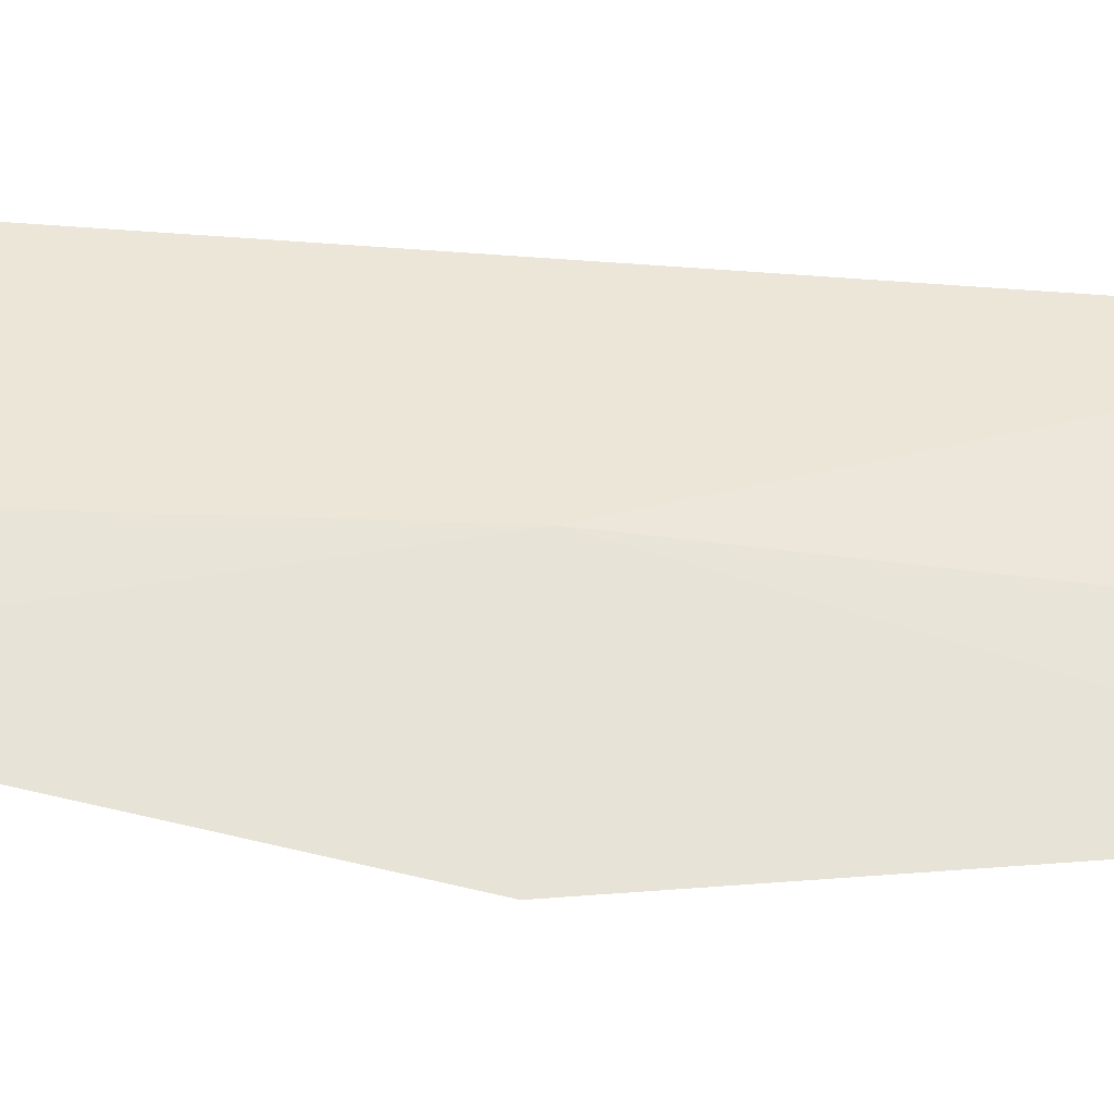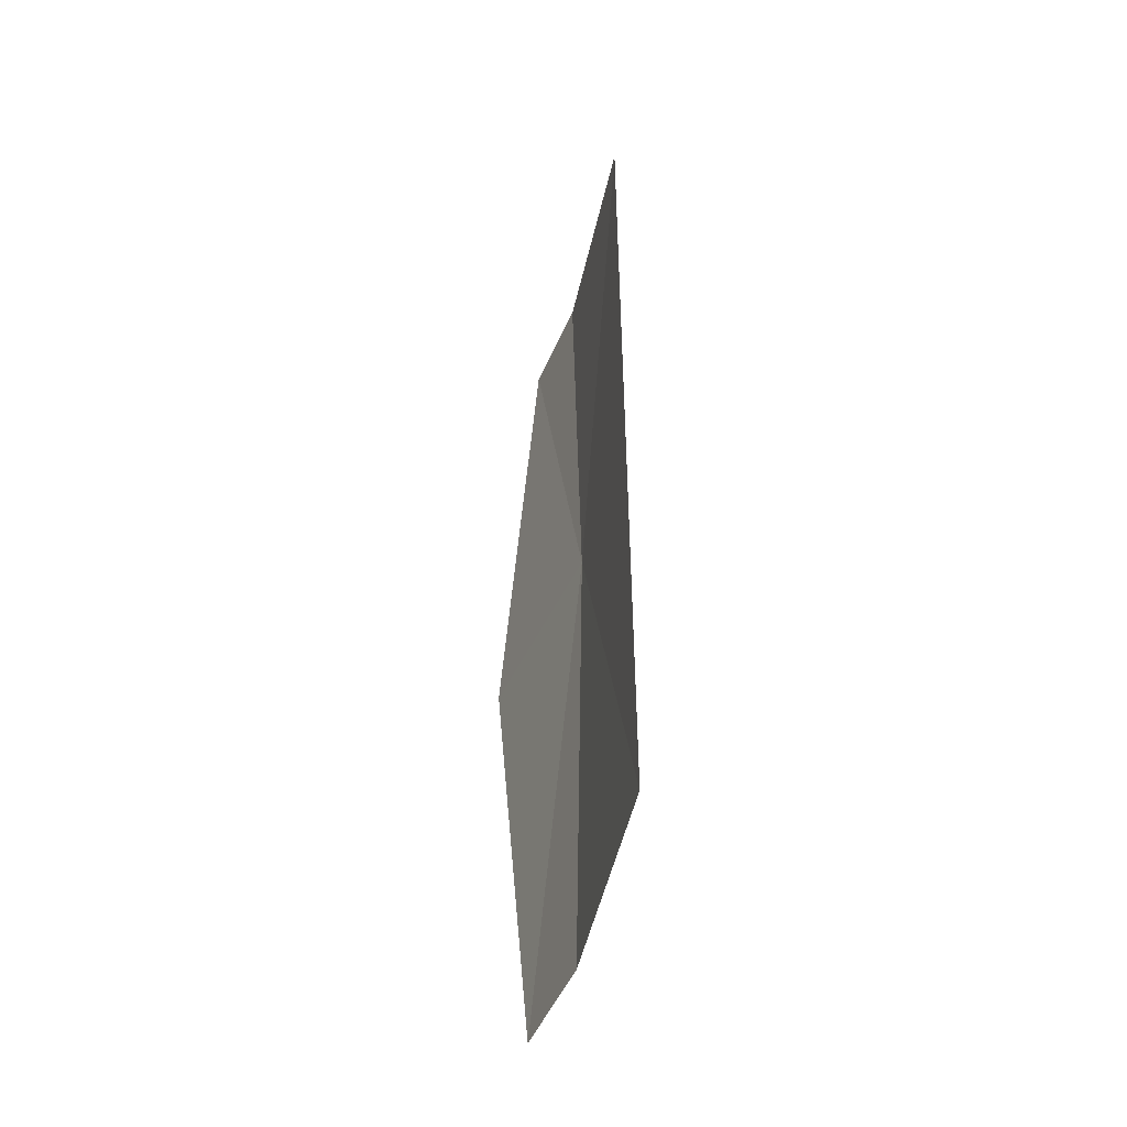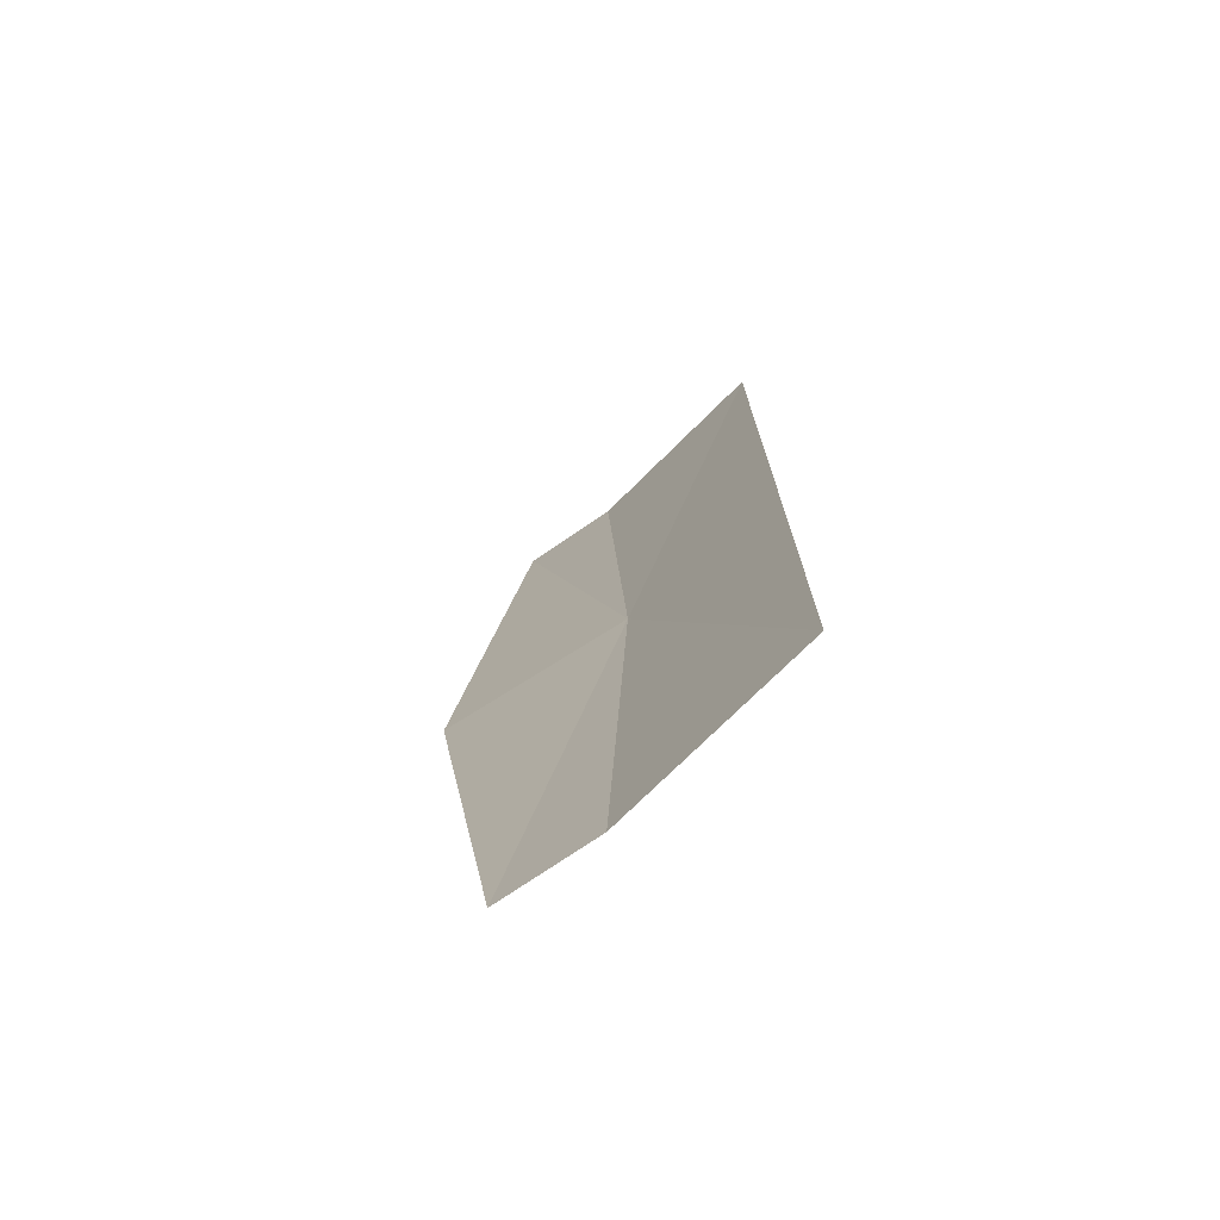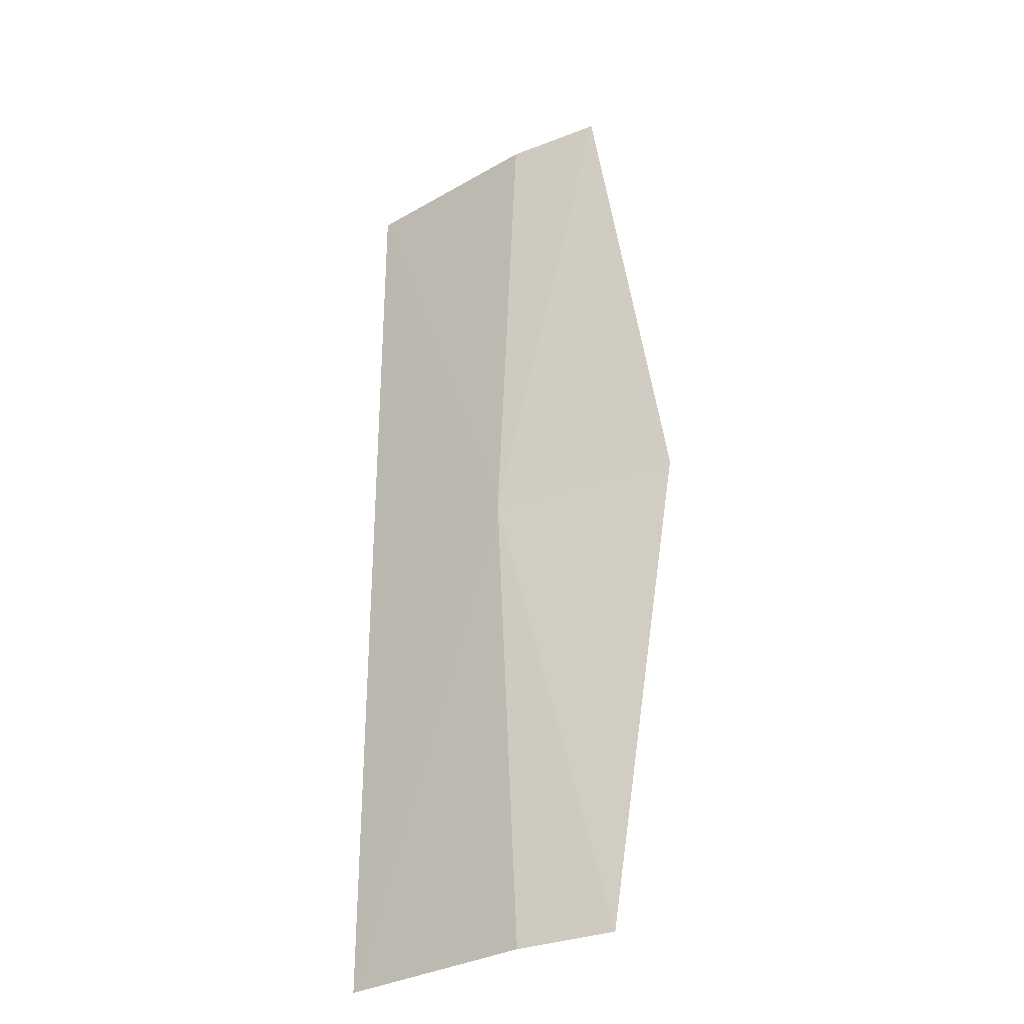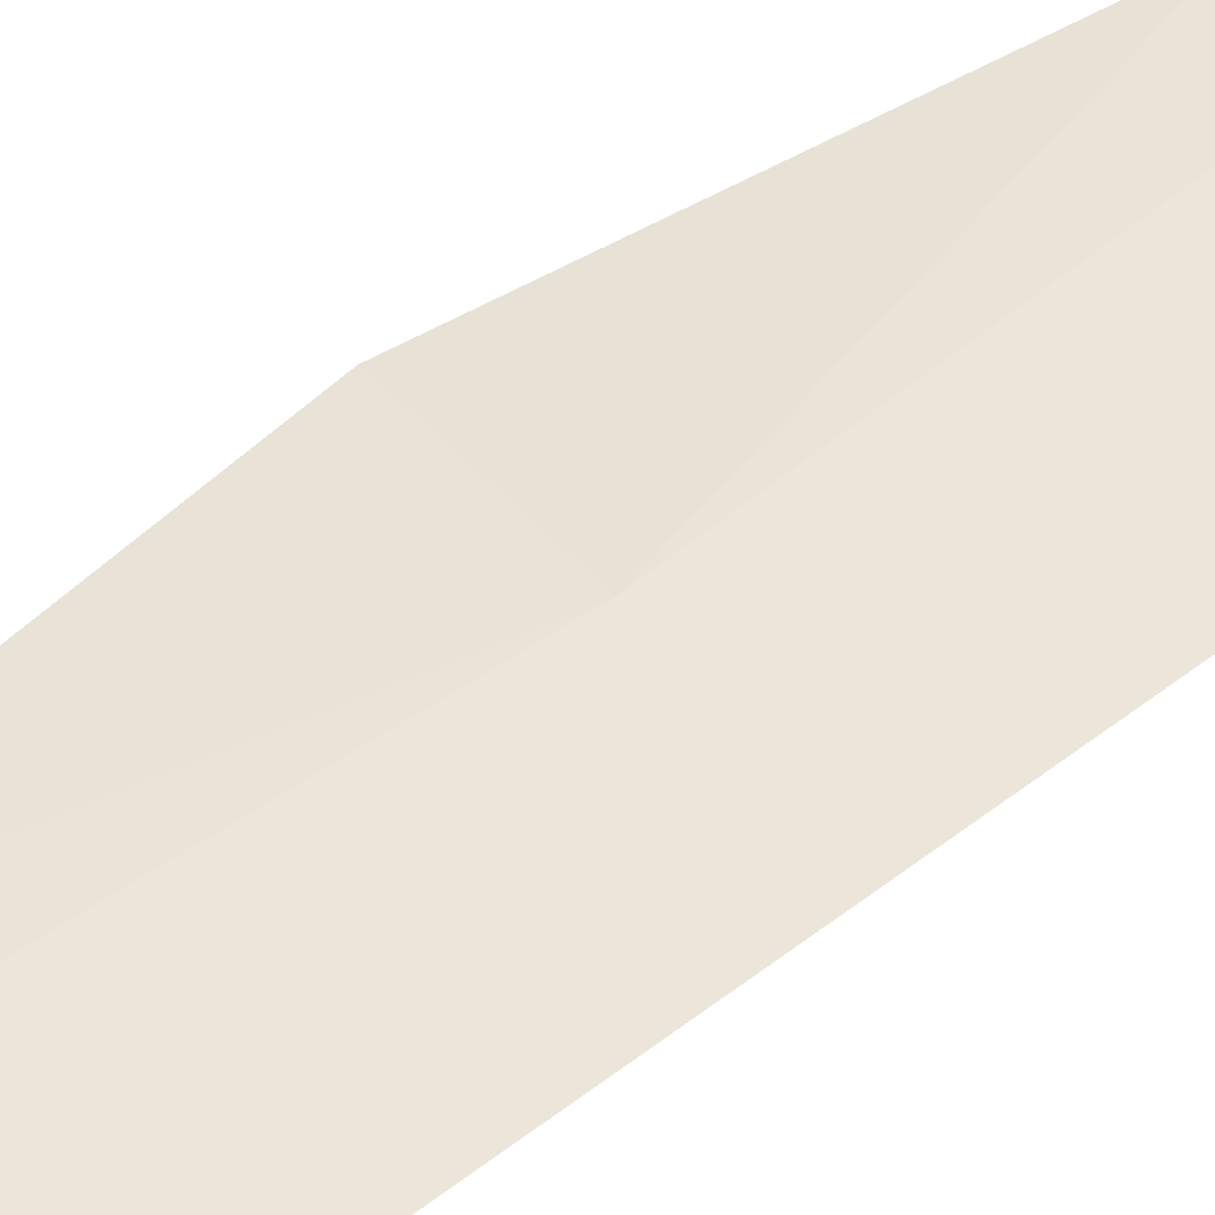
<metadata>
{"format":"obj","ext":"obj","renderer":"f3d","projection":"perspective","resolution":1024,"background":"white","views":[{"elev":52.1,"azim":-84.9,"up":"+Y"},{"elev":-51.1,"azim":74.6,"up":"+Z"},{"elev":-74.4,"azim":42.1,"up":"+Z"},{"elev":-31.8,"azim":-143.6,"up":"+Z"},{"elev":56.1,"azim":51.8,"up":"+Y"}]}
</metadata>
<code>
v -6.91 3.74 6
v -7.414 3.678 4
v -7.006 3.734 4
v -6.163 3.696 4
v -6.163 3.696 8
v -7.006 3.734 8
v -7.414 3.678 8
v -7.709 3.602 6
f 1 2 3
f 1 3 4
f 1 5 6
f 1 6 7
f 1 7 8
f 1 8 2
f 1 4 5

</code>
